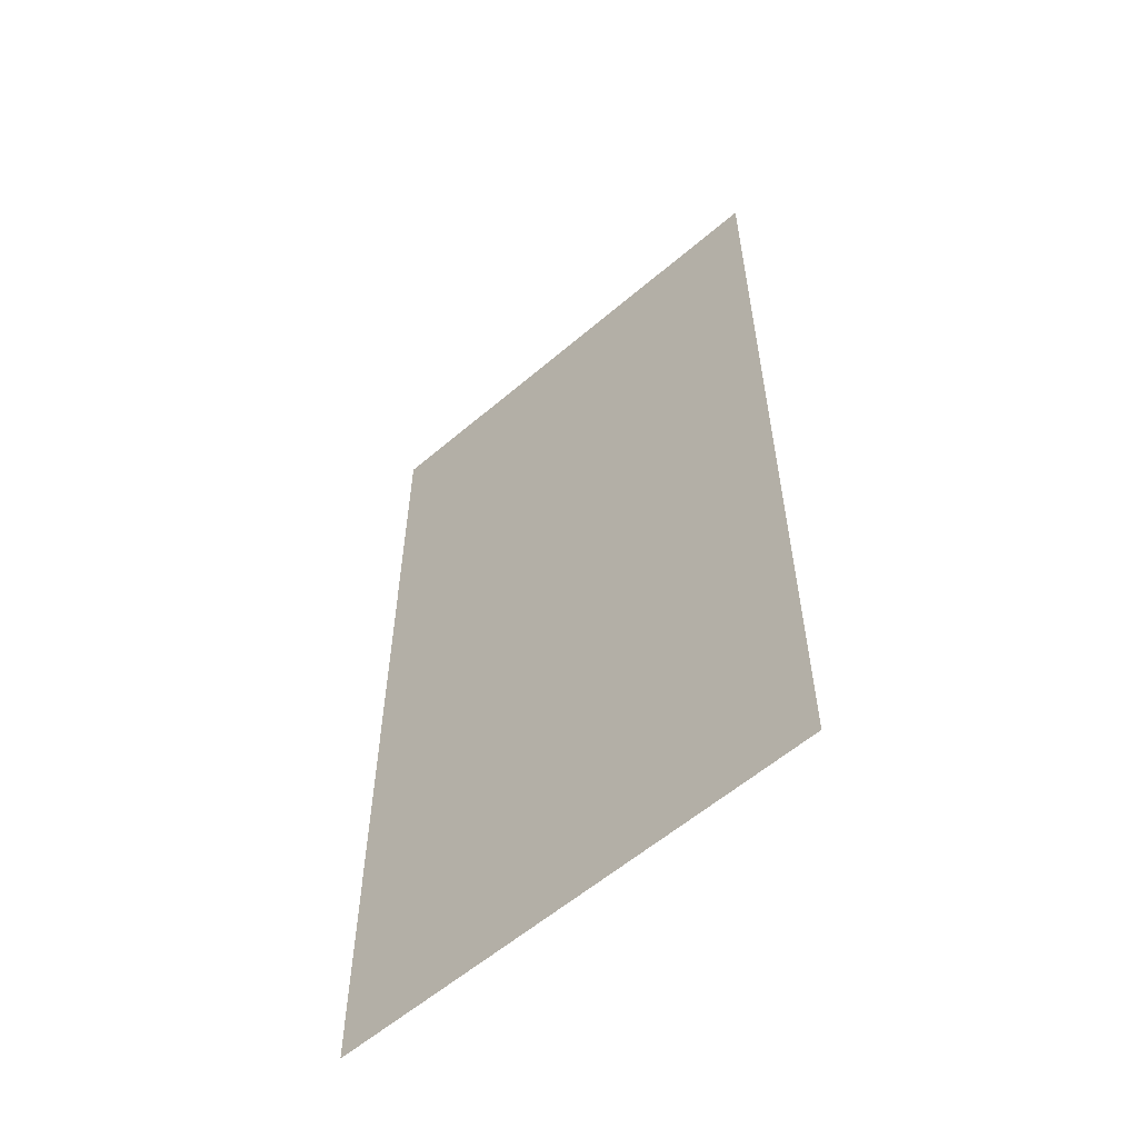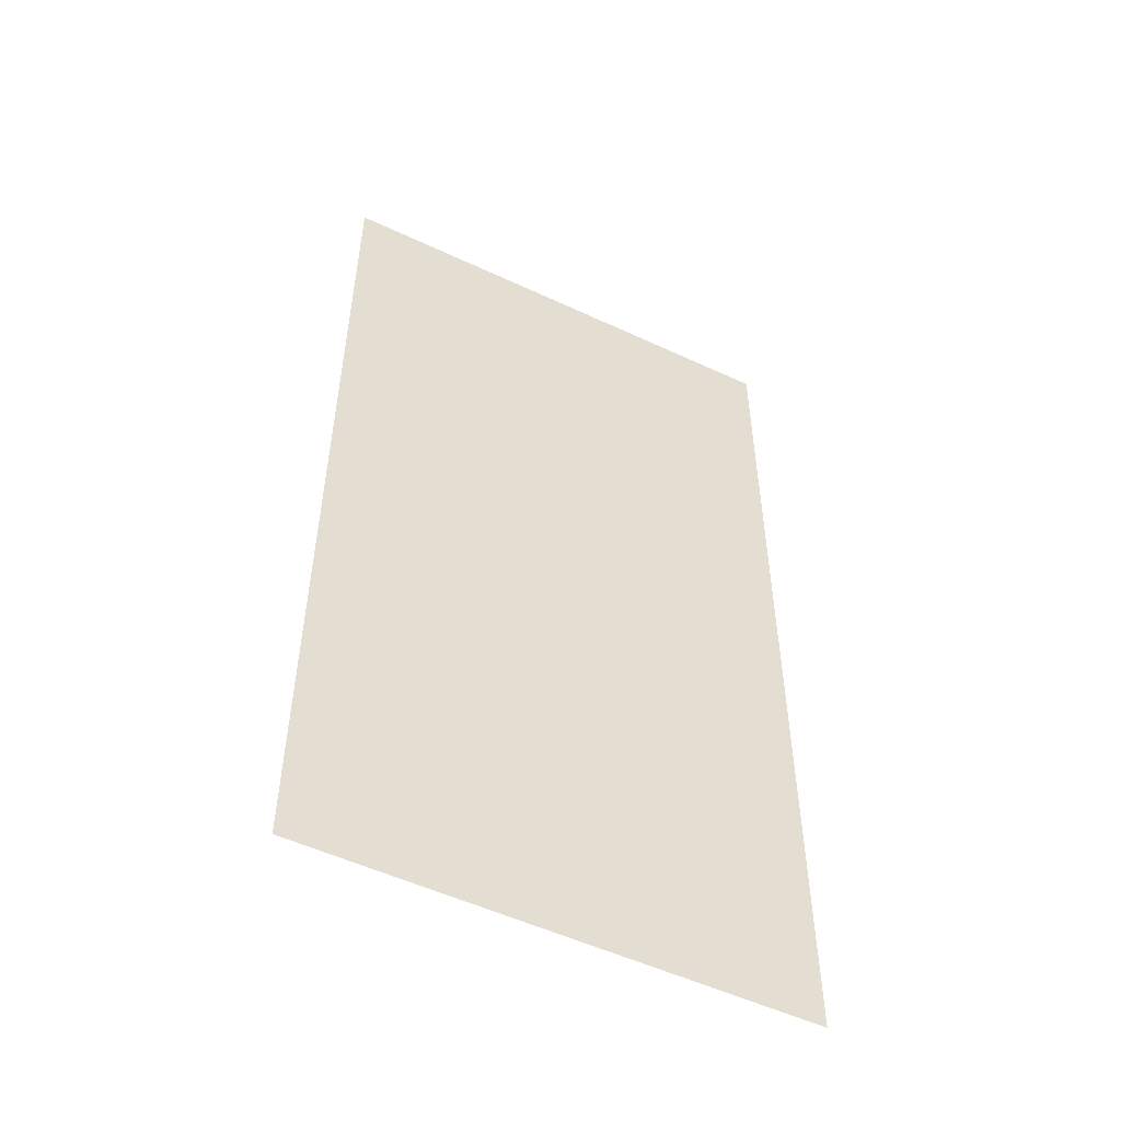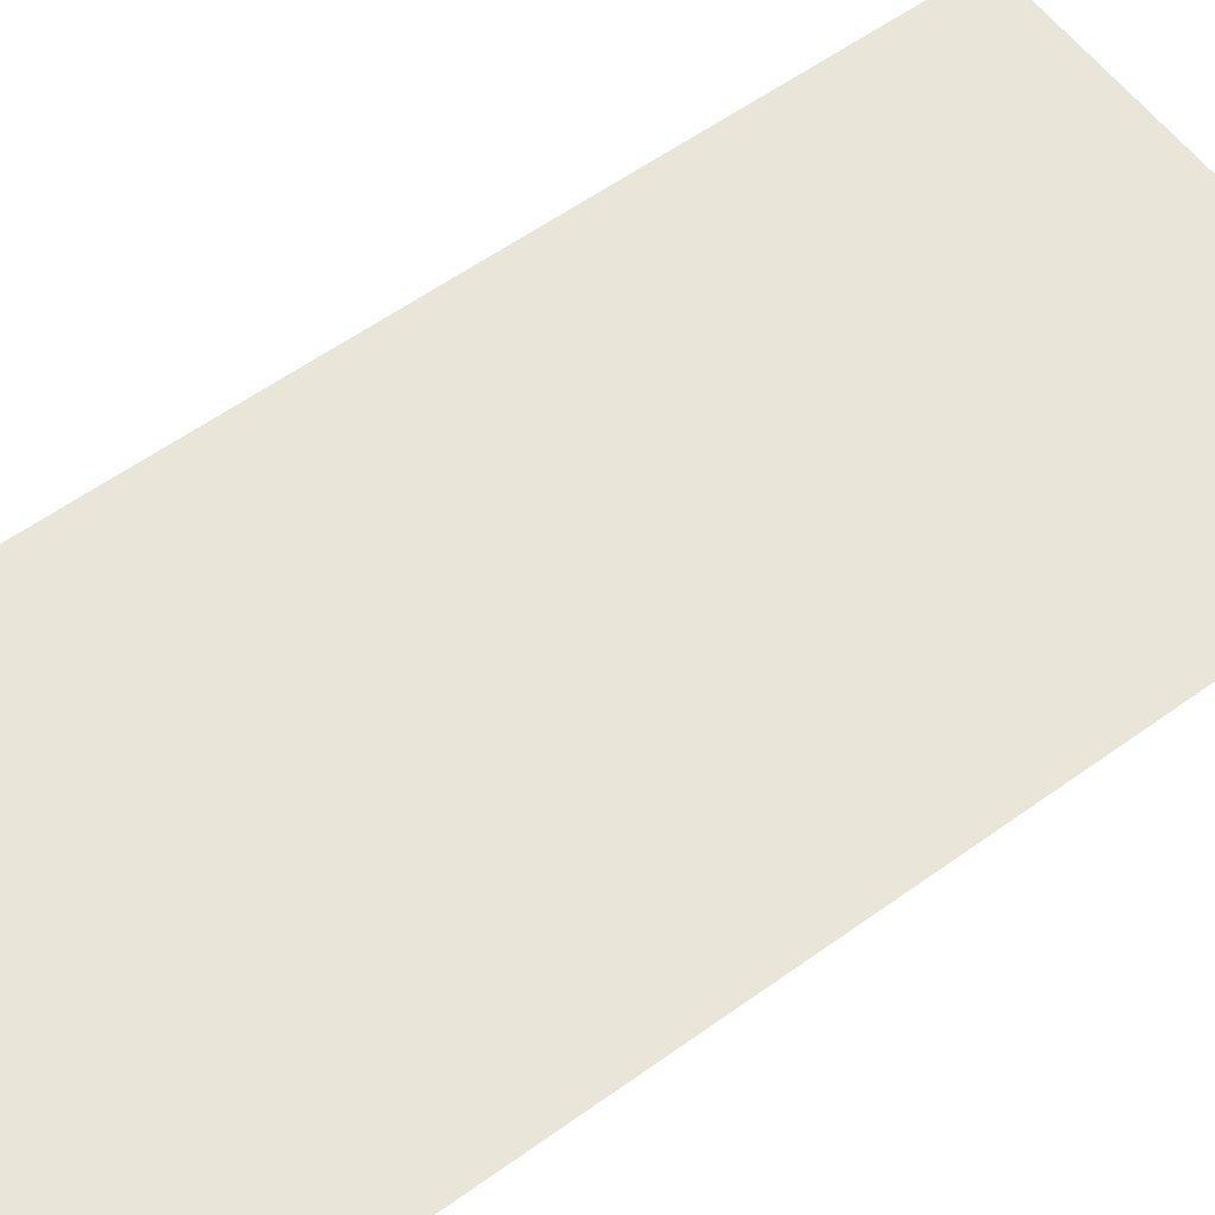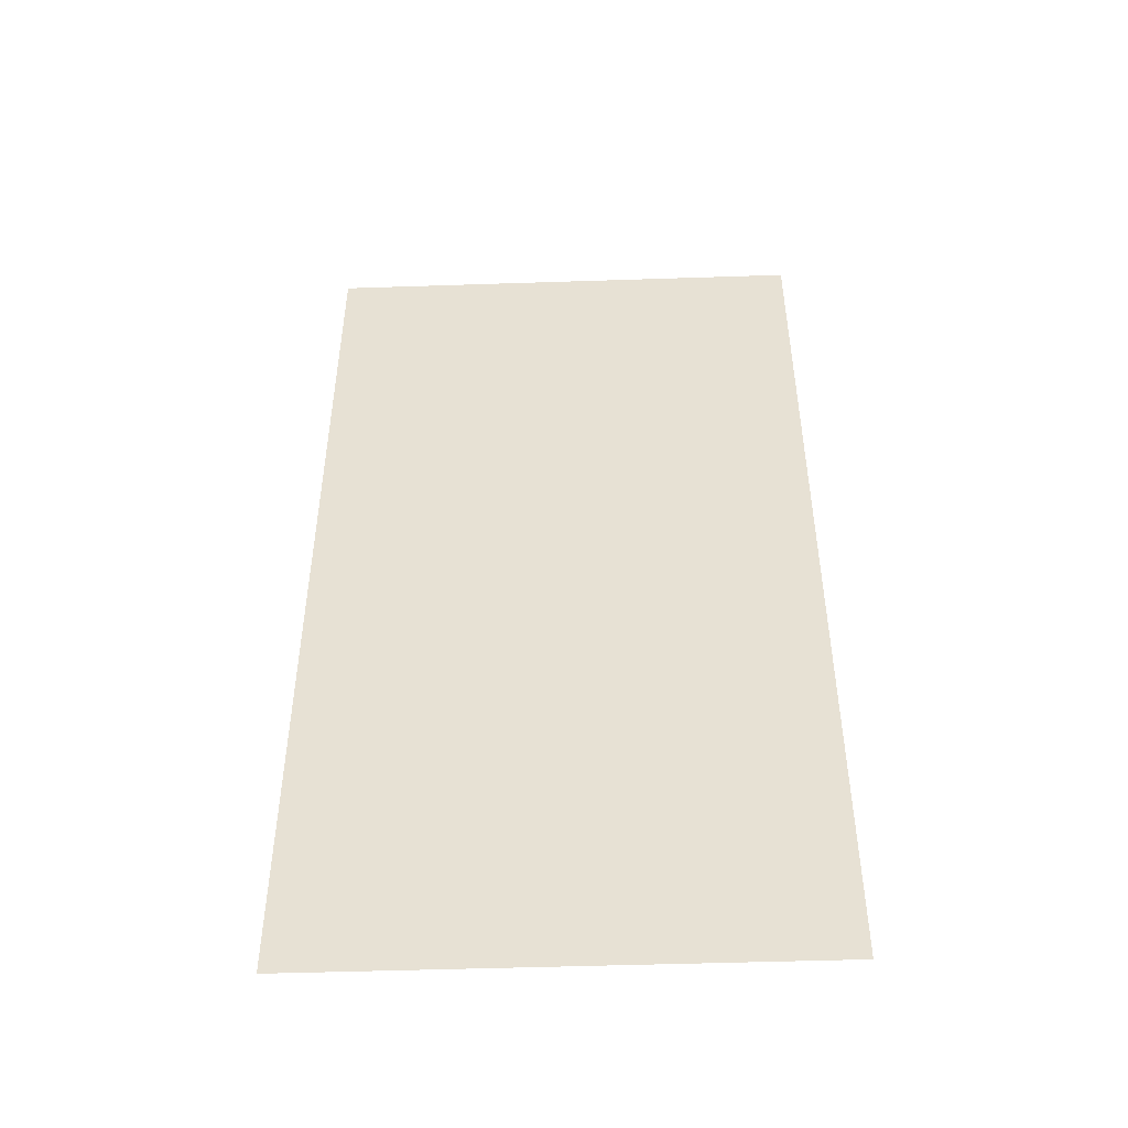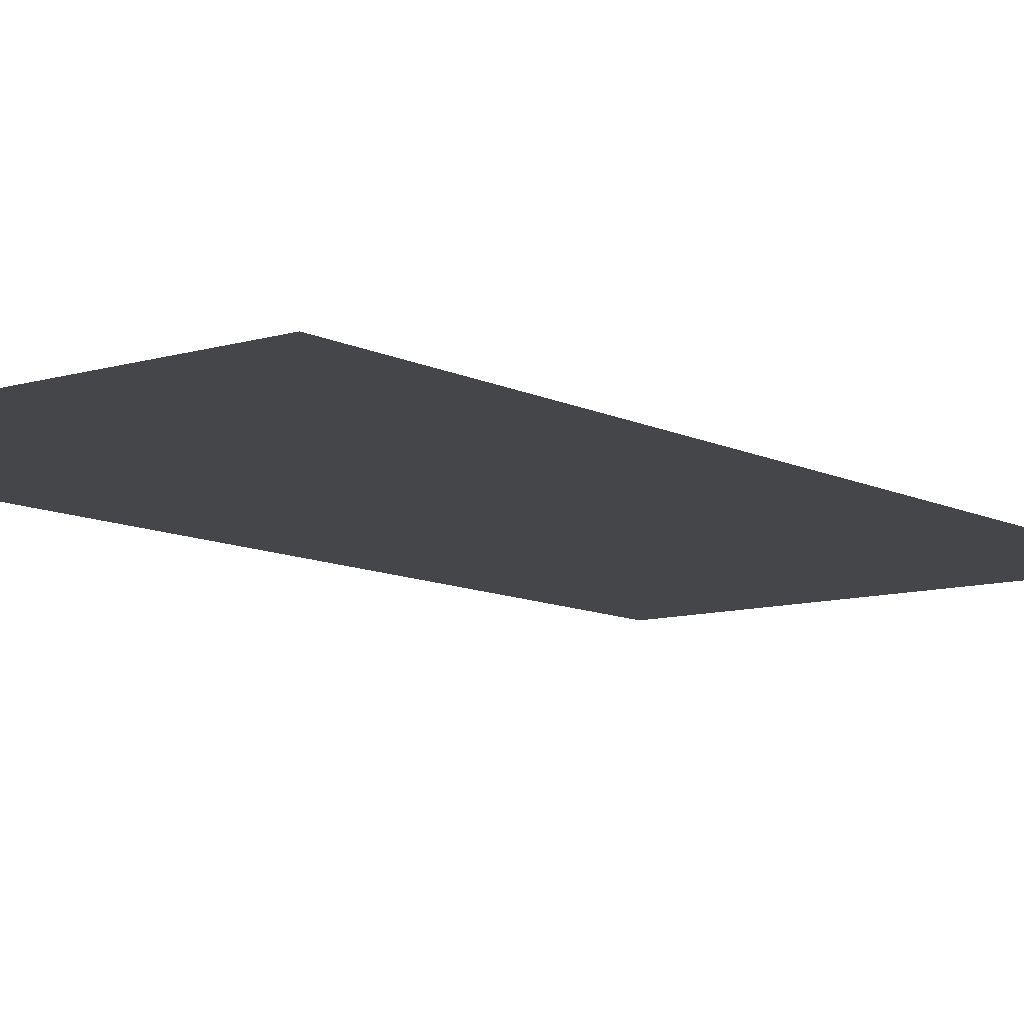
<metadata>
{"format":"obj","ext":"obj","renderer":"f3d","projection":"perspective","resolution":1024,"background":"white","views":[{"elev":-58.6,"azim":-138.6,"up":"+Y"},{"elev":-52.9,"azim":153.3,"up":"+Y"},{"elev":58.3,"azim":53.4,"up":"+Z"},{"elev":-49.3,"azim":2.1,"up":"+Y"},{"elev":-9.9,"azim":-142.0,"up":"+Z"}]}
</metadata>
<code>
v -7.68 -0.64 0
v -8.32 -0.64 0
v -8.32 0 0
v -7.68 0 0
v -7.68 -1.28 0
v -8.32 -1.28 0
v -8.32 -0.64 0
v -7.68 -0.64 0
g Test22_mesh_0195
f 1 2 3 4
f 5 6 7 8

</code>
